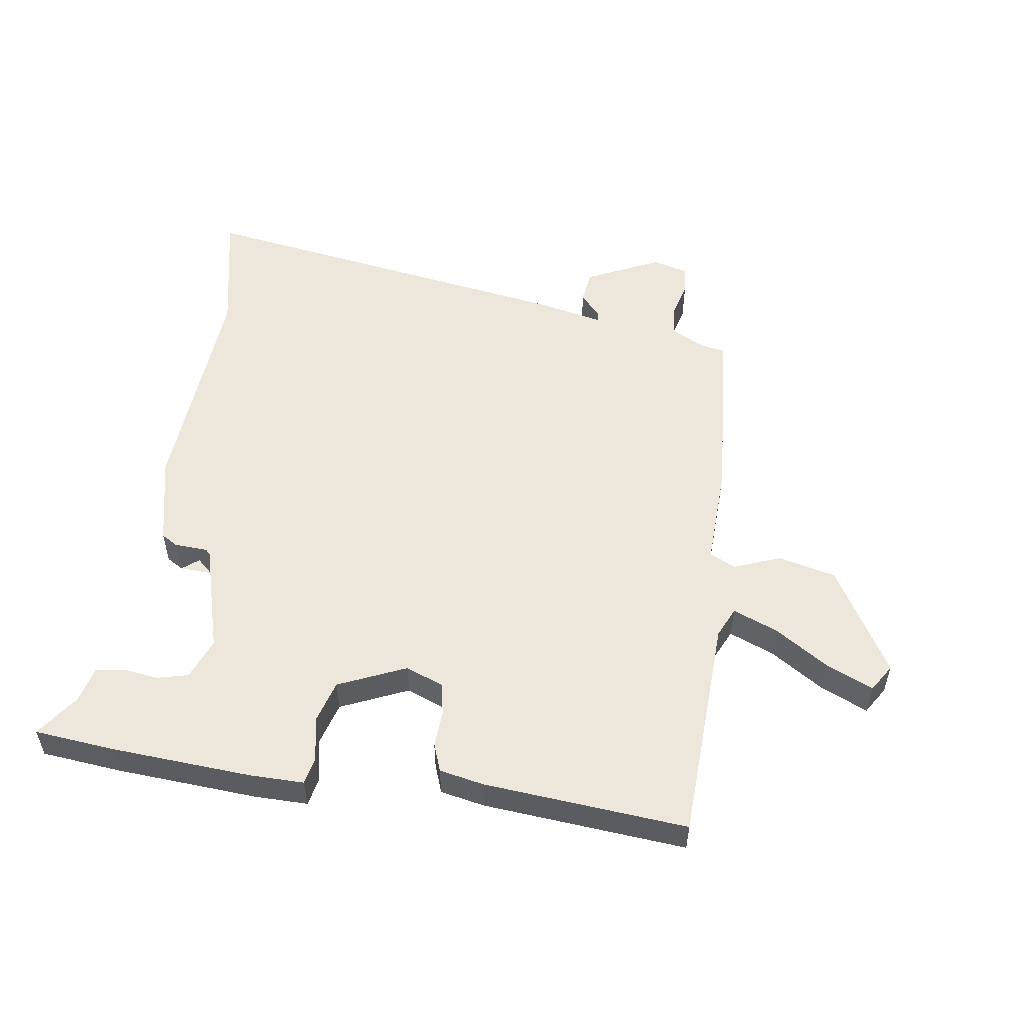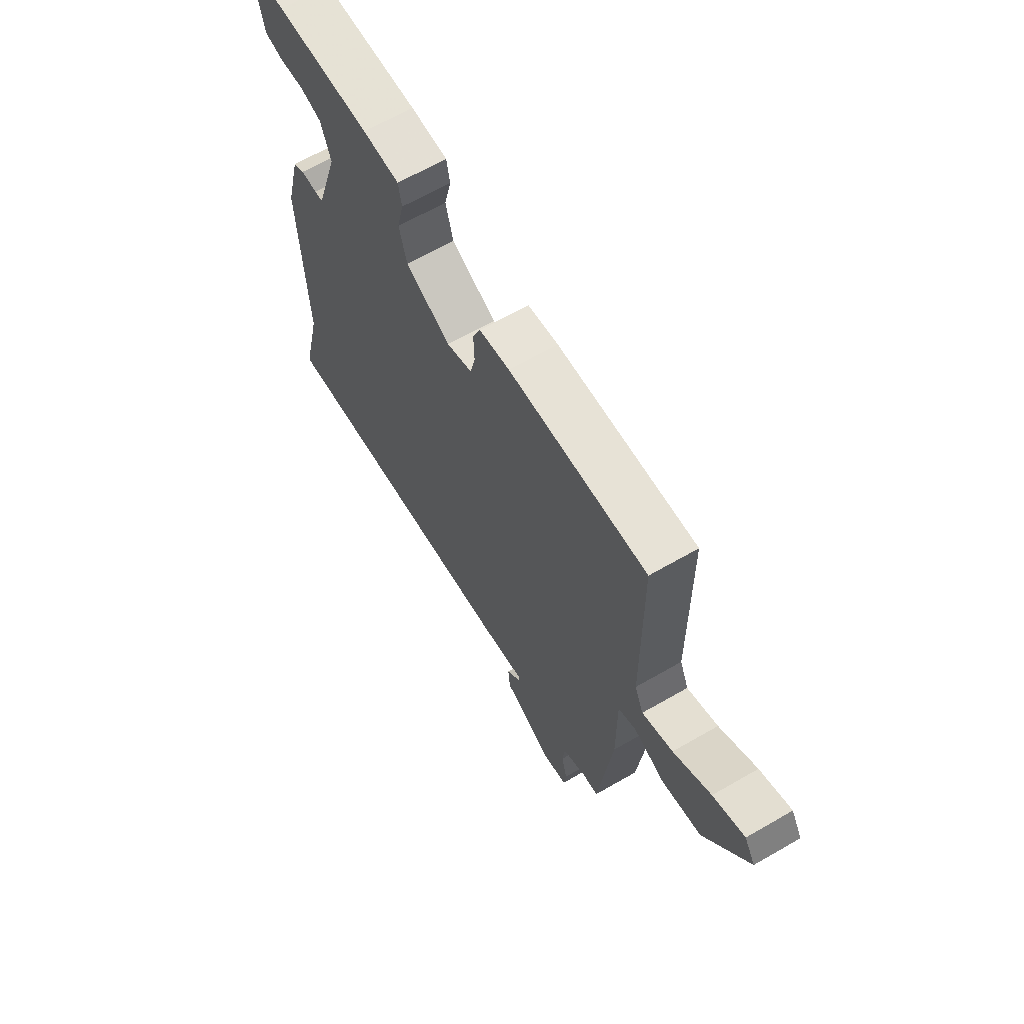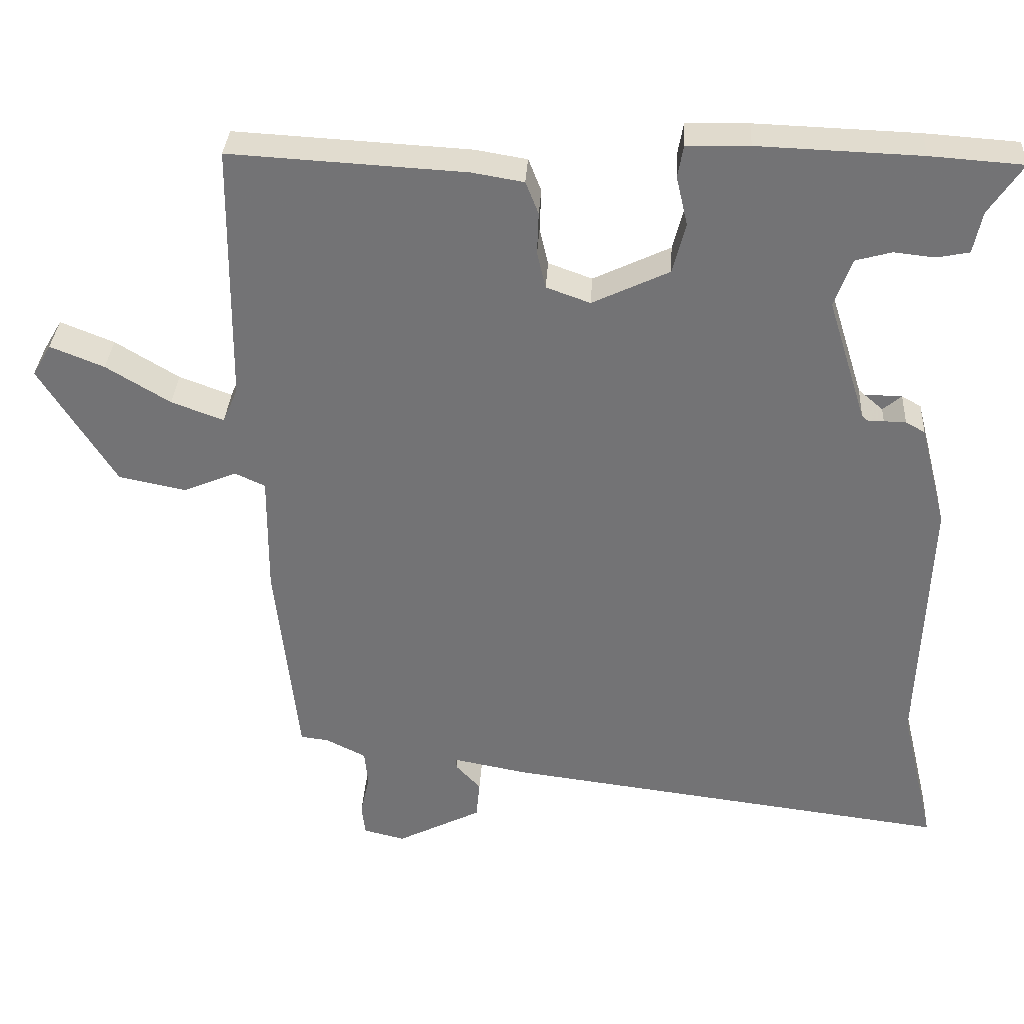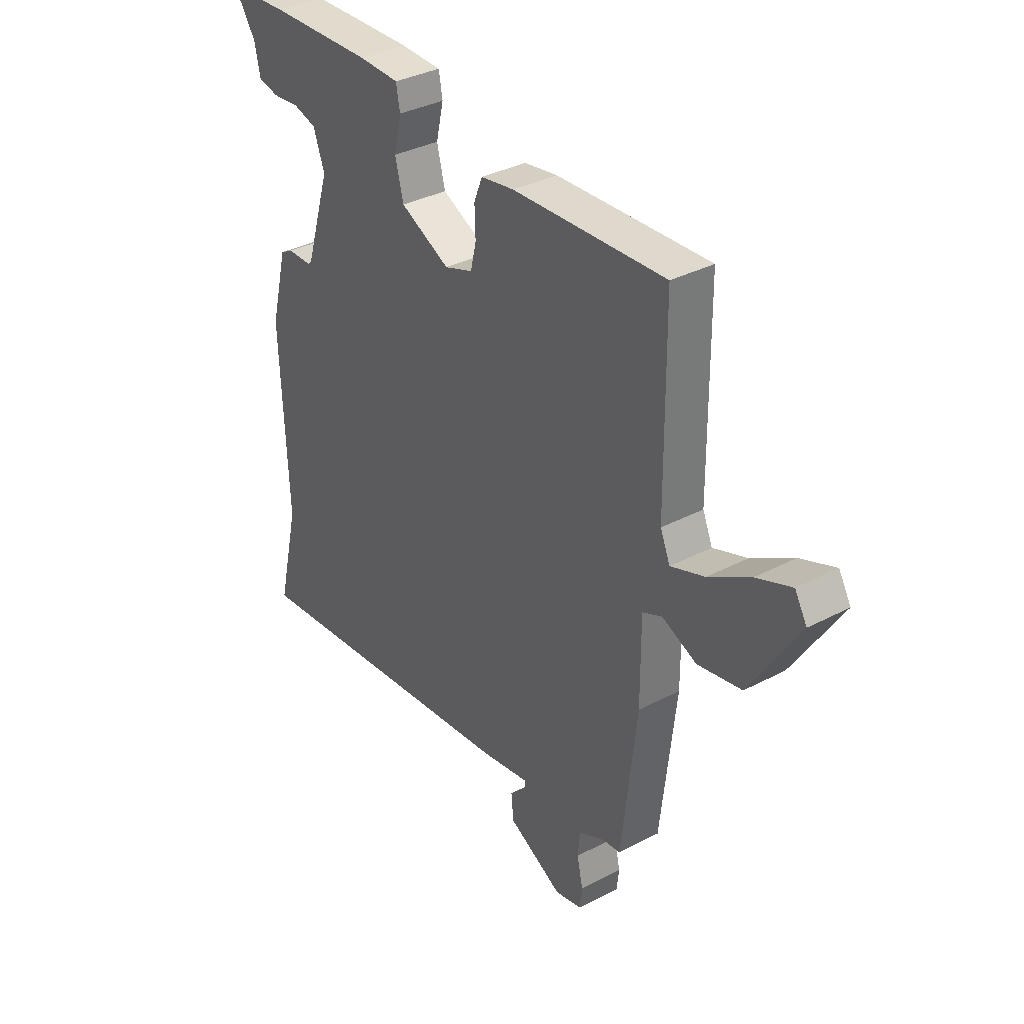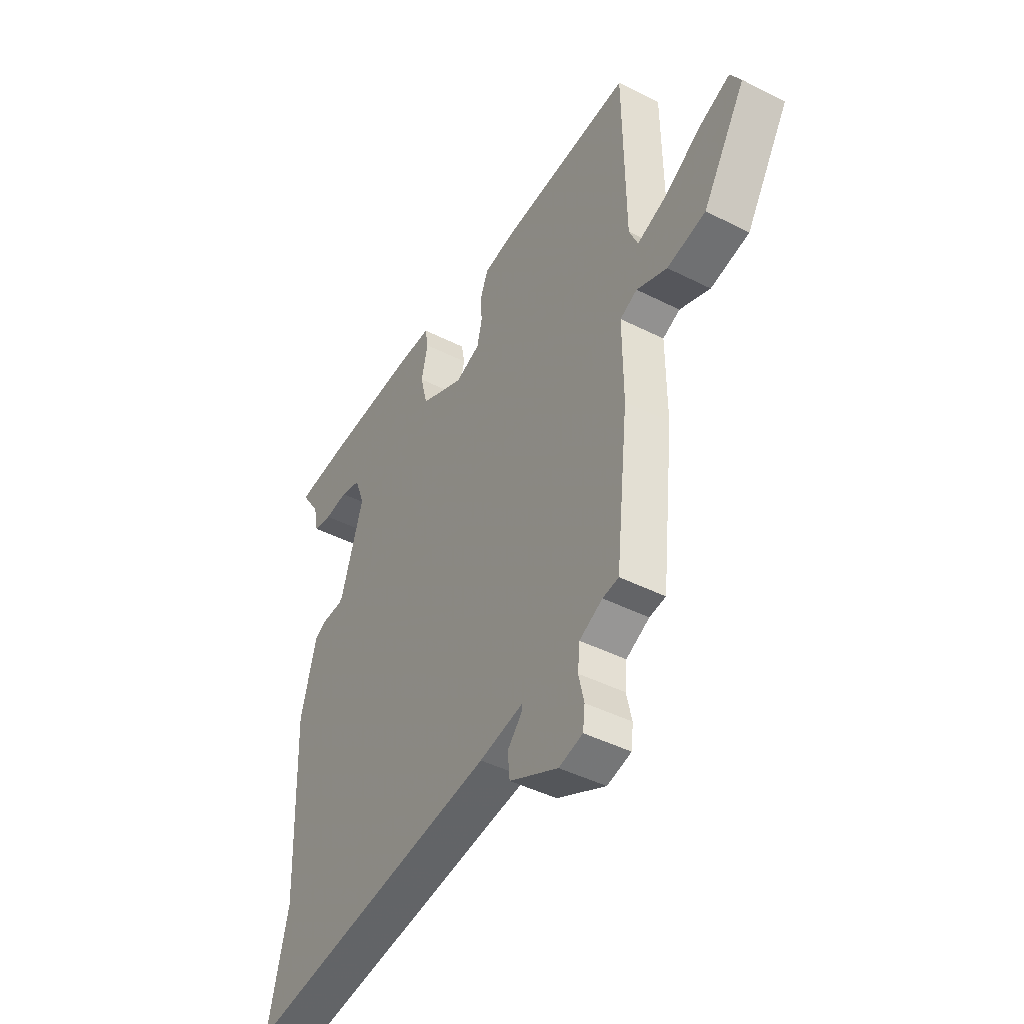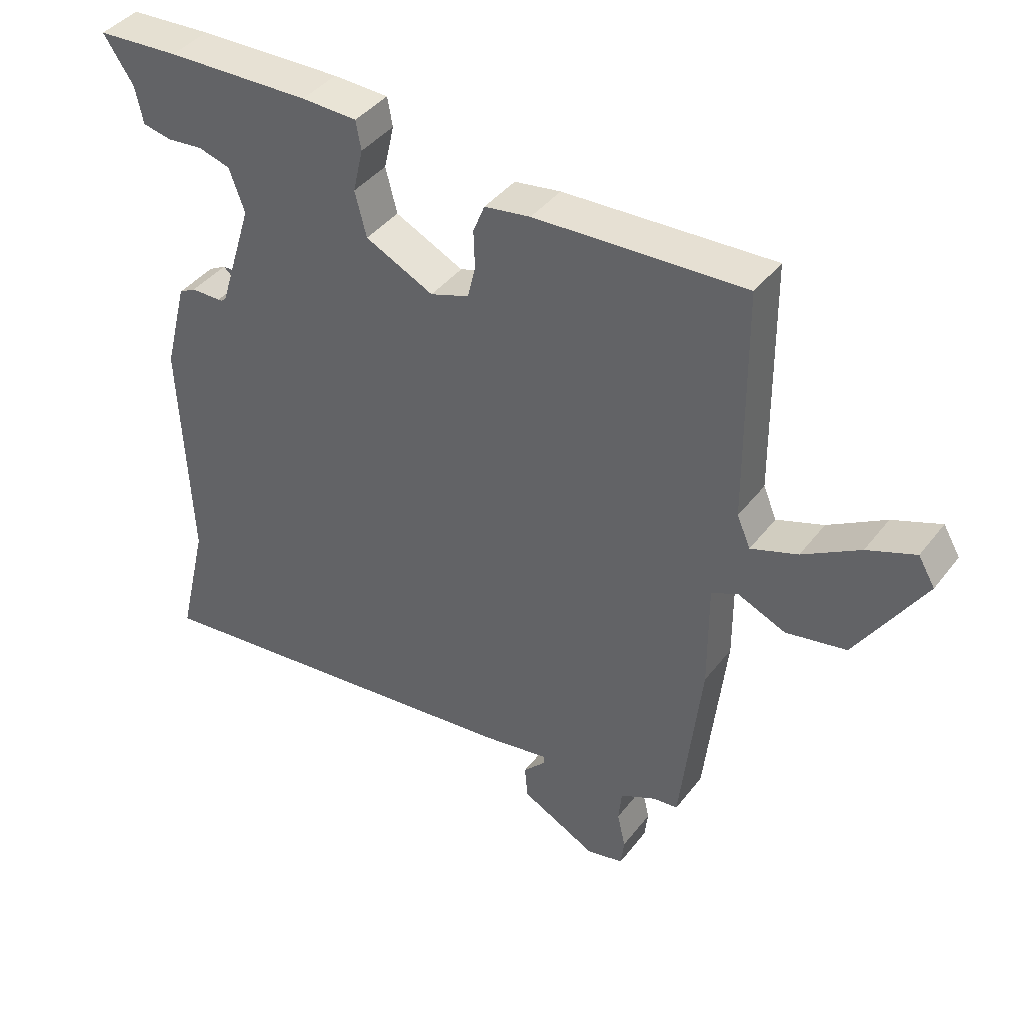
<metadata>
{"format":"obj","ext":"obj","renderer":"f3d","projection":"perspective","resolution":1024,"background":"white","views":[{"elev":53.6,"azim":10.0,"up":"+Y"},{"elev":65.3,"azim":59.9,"up":"+Z"},{"elev":33.6,"azim":-176.6,"up":"+Z"},{"elev":35.2,"azim":55.0,"up":"+Z"},{"elev":-44.6,"azim":59.5,"up":"+Z"},{"elev":41.5,"azim":34.3,"up":"+Z"}]}
</metadata>
<code>
v -0.53 0.07 -0.628
v -0.482 0.07 -0.426
v -0.496 0.07 -0.056
v -0.459 0.07 0.088
v -0.432 0.07 0.103
v -0.406 0.07 0.081
v -0.371 0.07 0.111
v -0.317 0.07 0.284
v -0.341 0.07 0.351
v -0.391 0.07 0.365
v -0.448 0.07 0.359
v -0.493 0.07 0.368
v -0.505 0.07 0.426
v -0.552 0.07 0.496
v -0.423 0.07 0.505
v -0.197 0.07 0.513
v -0.11 0.07 0.511
v -0.102 0.07 0.466
v -0.118 0.07 0.397
v -0.1 0.07 0.327
v 0.007 0.07 0.276
v 0.068 0.07 0.298
v 0.08 0.07 0.349
v 0.078 0.07 0.408
v 0.096 0.07 0.453
v 0.168 0.07 0.465
v 0.495 0.07 0.483
v 0.499 0.07 0.121
v 0.52 0.07 0.072
v 0.593 0.07 0.099
v 0.682 0.07 0.153
v 0.757 0.07 0.183
v 0.783 0.07 0.139
v 0.678 0.07 -0.029
v 0.584 0.07 -0.048
v 0.51 0.07 -0.017
v 0.468 0.07 -0.036
v 0.469 0.07 -0.204
v 0.437 0.07 -0.495
v 0.398 0.07 -0.5
v 0.342 0.07 -0.528
v 0.337 0.07 -0.579
v 0.35 0.07 -0.636
v 0.345 0.07 -0.68
v 0.287 0.07 -0.694
v 0.169 0.07 -0.634
v 0.164 0.07 -0.581
v 0.199 0.07 -0.543
v 0.2 0.07 -0.529
v 0.094 0.07 -0.549
v -0.53 0 -0.628
v -0.482 0 -0.426
v -0.496 0 -0.056
v -0.459 0 0.088
v -0.432 0 0.103
v -0.406 0 0.081
v -0.371 0 0.111
v -0.317 0 0.284
v -0.341 0 0.351
v -0.391 0 0.365
v -0.448 0 0.359
v -0.493 0 0.368
v -0.505 0 0.426
v -0.552 0 0.496
v -0.423 0 0.505
v -0.197 0 0.513
v -0.11 0 0.511
v -0.102 0 0.466
v -0.118 0 0.397
v -0.1 0 0.327
v 0.007 0 0.276
v 0.068 0 0.298
v 0.08 0 0.349
v 0.078 0 0.408
v 0.096 0 0.453
v 0.168 0 0.465
v 0.495 0 0.483
v 0.499 0 0.121
v 0.52 0 0.072
v 0.593 0 0.099
v 0.682 0 0.153
v 0.757 0 0.183
v 0.783 0 0.139
v 0.678 0 -0.029
v 0.584 0 -0.048
v 0.51 0 -0.017
v 0.468 0 -0.036
v 0.469 0 -0.204
v 0.437 0 -0.495
v 0.398 0 -0.5
v 0.342 0 -0.528
v 0.337 0 -0.579
v 0.35 0 -0.636
v 0.345 0 -0.68
v 0.287 0 -0.694
v 0.169 0 -0.634
v 0.164 0 -0.581
v 0.199 0 -0.543
v 0.2 0 -0.529
v 0.094 0 -0.549
f 49 50 1 2
f 46 47 48
f 45 46 48
f 44 45 48
f 43 44 48
f 42 43 48
f 41 42 48 49
f 2 3 4
f 49 2 4
f 41 49 4
f 40 41 4
f 39 40 4
f 38 39 4
f 37 38 4
f 34 35 36
f 33 34 36
f 32 33 36
f 31 32 36
f 30 31 36
f 29 30 36 37
f 37 4 5
f 29 37 5
f 28 29 5
f 26 27 28
f 25 26 28
f 24 25 28
f 23 24 28
f 22 23 28
f 21 22 28
f 17 18 19
f 16 17 19
f 15 16 19
f 14 15 19
f 13 14 19
f 12 13 19
f 11 12 19
f 10 11 19
f 9 10 19 20
f 8 9 20 21
f 7 8 21 28
f 6 7 28
f 28 6 5
f 52 51 100 99
f 98 97 96
f 98 96 95
f 98 95 94
f 98 94 93
f 98 93 92
f 99 98 92 91
f 54 53 52
f 54 52 99
f 54 99 91
f 54 91 90
f 54 90 89
f 54 89 88
f 54 88 87
f 86 85 84
f 86 84 83
f 86 83 82
f 86 82 81
f 86 81 80
f 87 86 80 79
f 55 54 87
f 55 87 79
f 55 79 78
f 78 77 76
f 78 76 75
f 78 75 74
f 78 74 73
f 78 73 72
f 78 72 71
f 69 68 67
f 69 67 66
f 69 66 65
f 69 65 64
f 69 64 63
f 69 63 62
f 69 62 61
f 69 61 60
f 70 69 60 59
f 71 70 59 58
f 78 71 58 57
f 78 57 56
f 55 56 78
f 1 51 52 2
f 2 52 53 3
f 3 53 54 4
f 4 54 55 5
f 5 55 56 6
f 6 56 57 7
f 7 57 58 8
f 8 58 59 9
f 9 59 60 10
f 10 60 61 11
f 11 61 62 12
f 12 62 63 13
f 13 63 64 14
f 14 64 65 15
f 15 65 66 16
f 16 66 67 17
f 17 67 68 18
f 18 68 69 19
f 19 69 70 20
f 20 70 71 21
f 21 71 72 22
f 22 72 73 23
f 23 73 74 24
f 24 74 75 25
f 25 75 76 26
f 26 76 77 27
f 27 77 78 28
f 28 78 79 29
f 29 79 80 30
f 30 80 81 31
f 31 81 82 32
f 32 82 83 33
f 33 83 84 34
f 34 84 85 35
f 35 85 86 36
f 36 86 87 37
f 37 87 88 38
f 38 88 89 39
f 39 89 90 40
f 40 90 91 41
f 41 91 92 42
f 42 92 93 43
f 43 93 94 44
f 44 94 95 45
f 45 95 96 46
f 46 96 97 47
f 47 97 98 48
f 48 98 99 49
f 49 99 100 50
f 50 100 51 1

</code>
